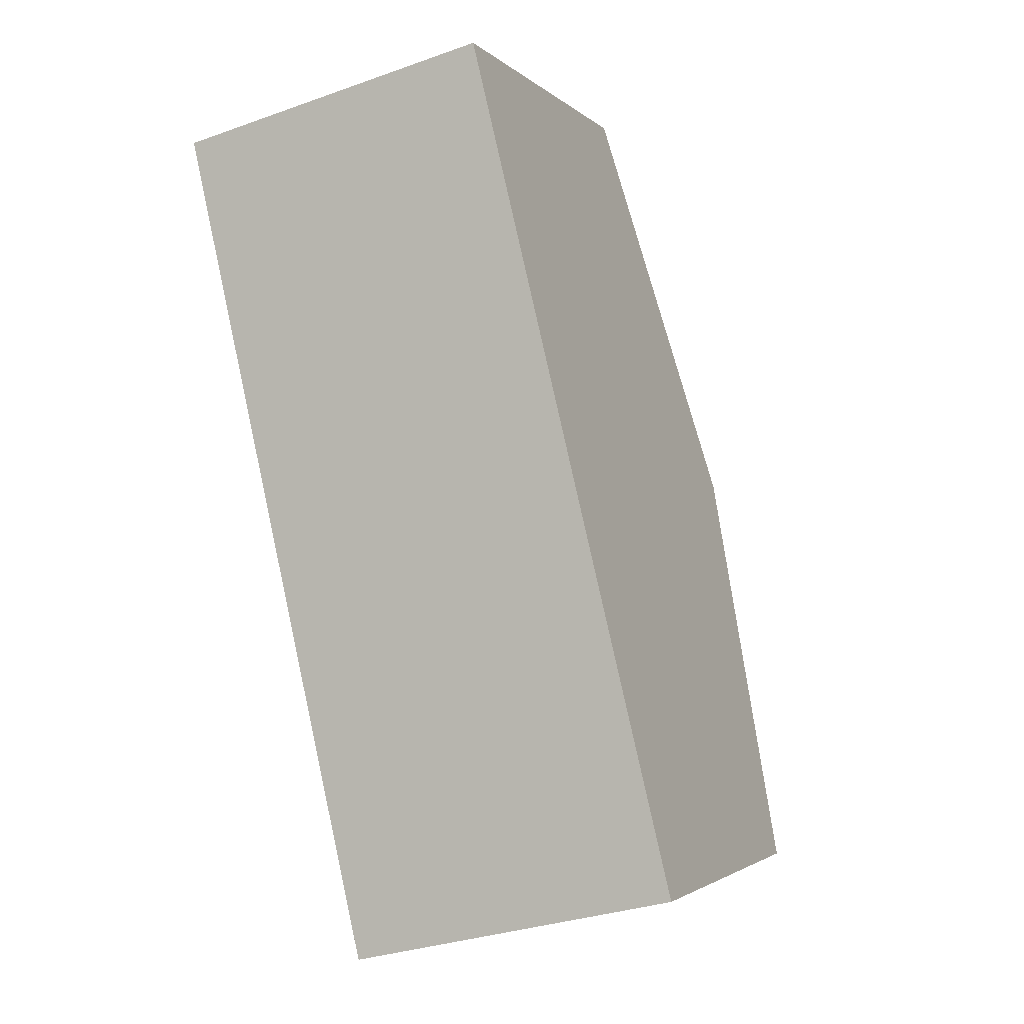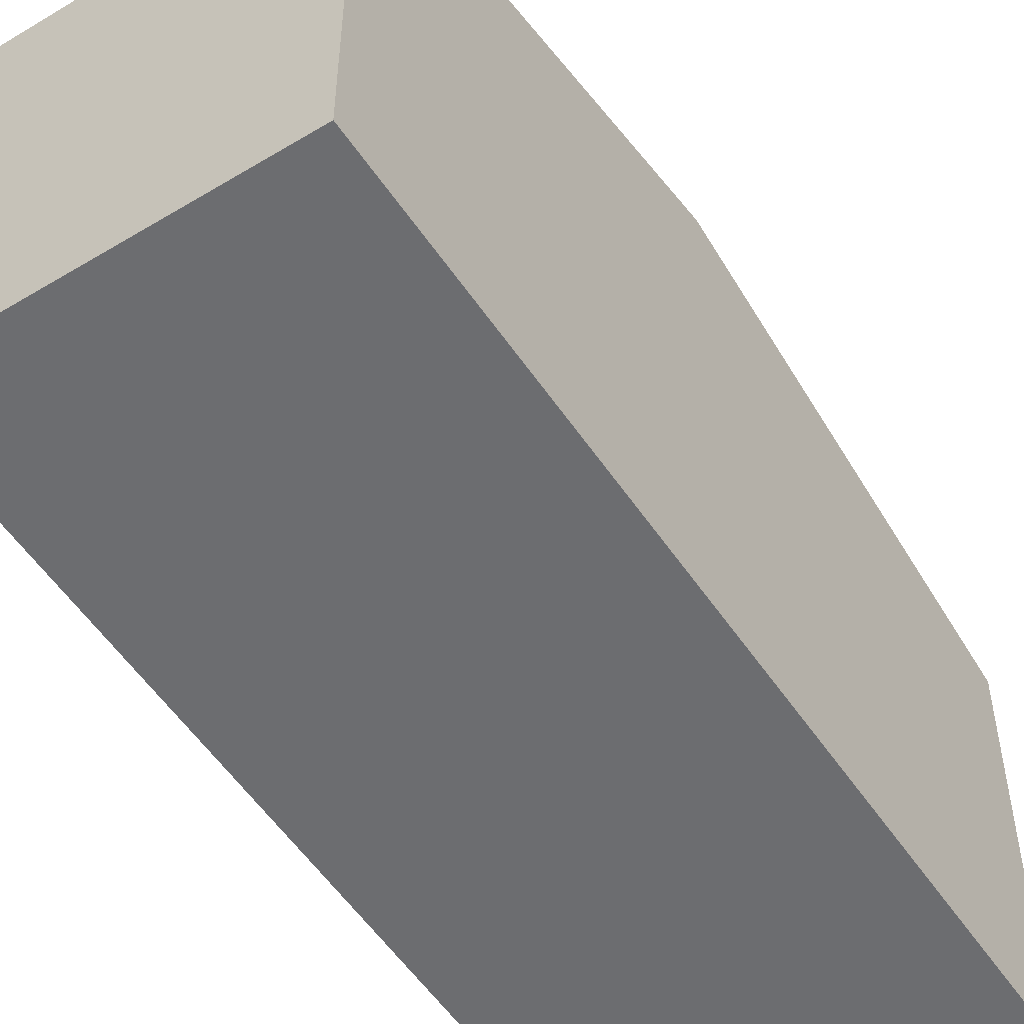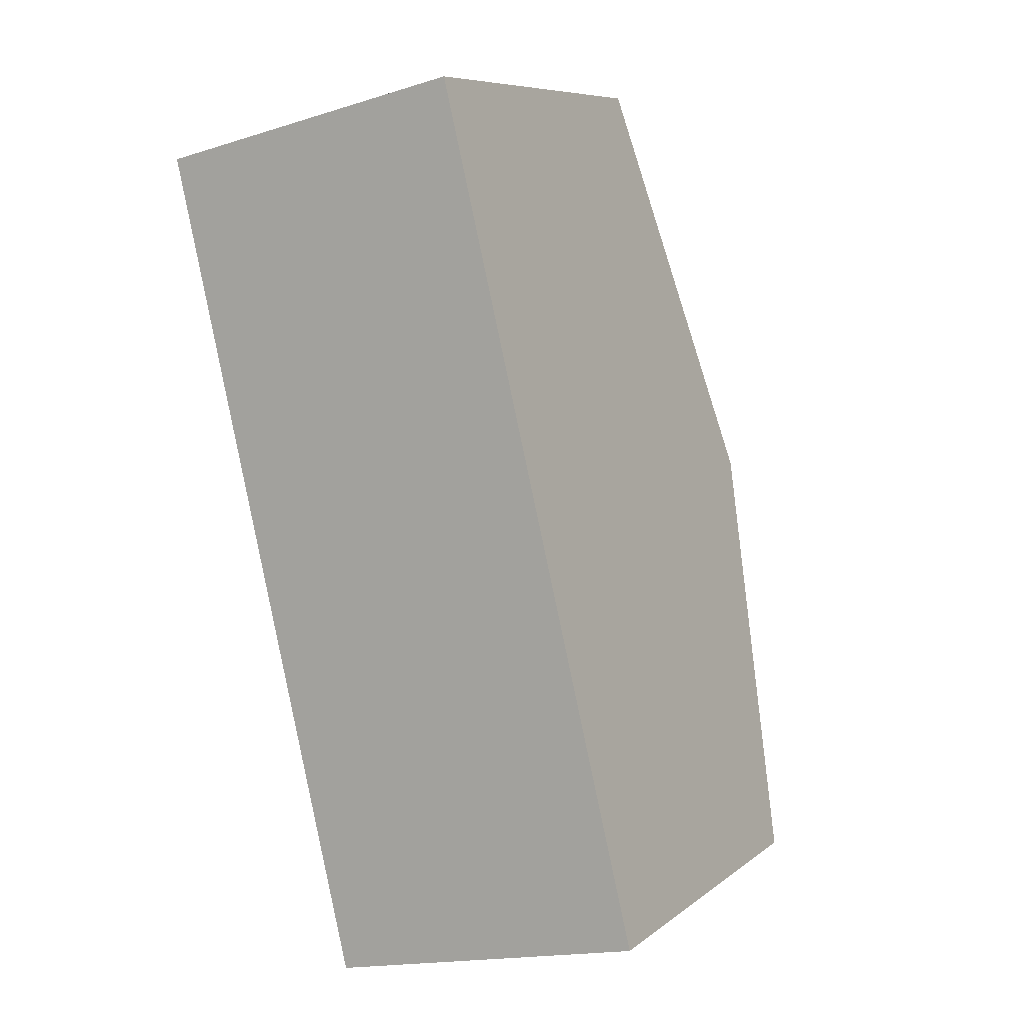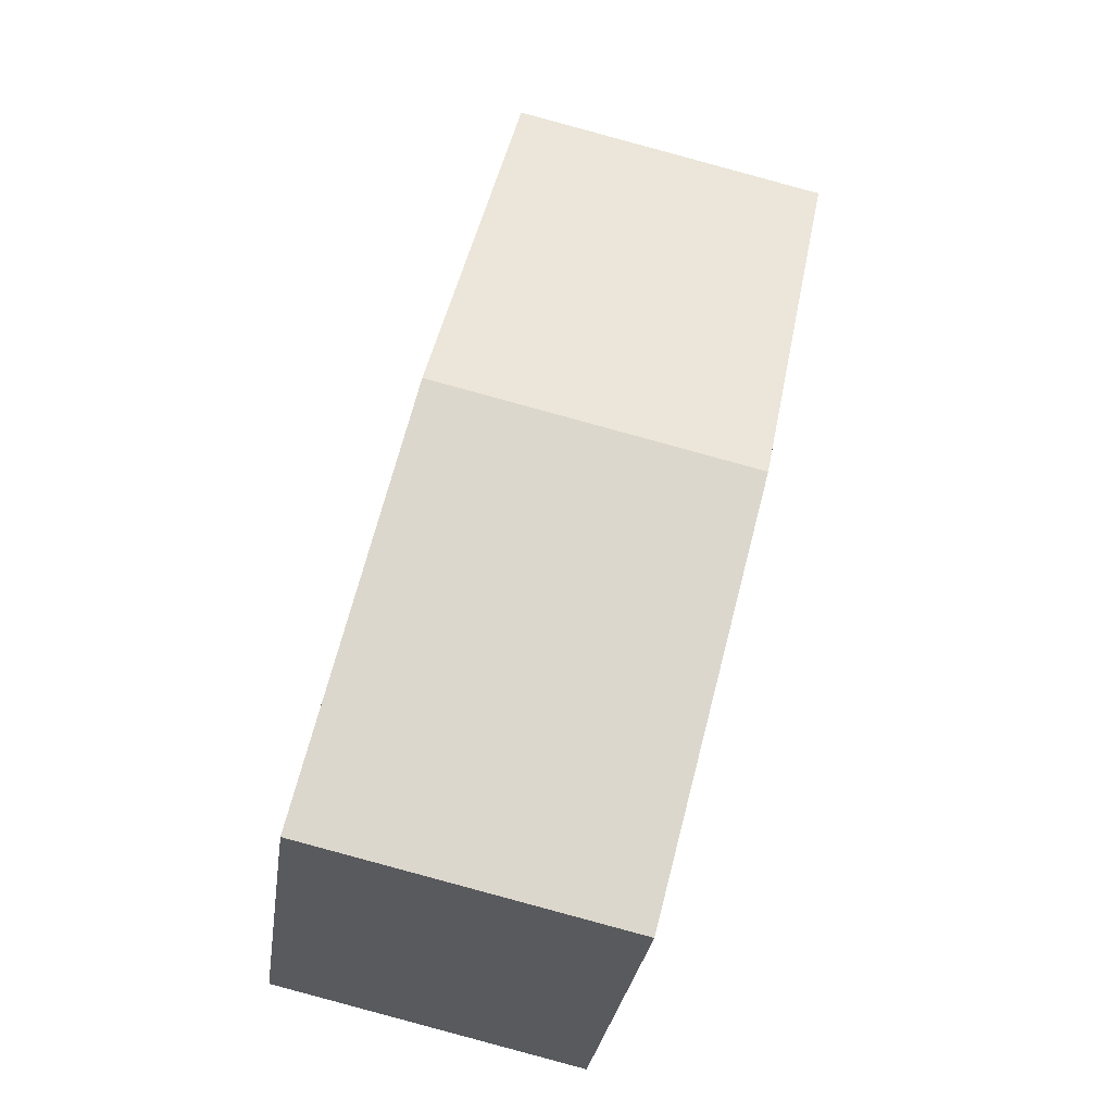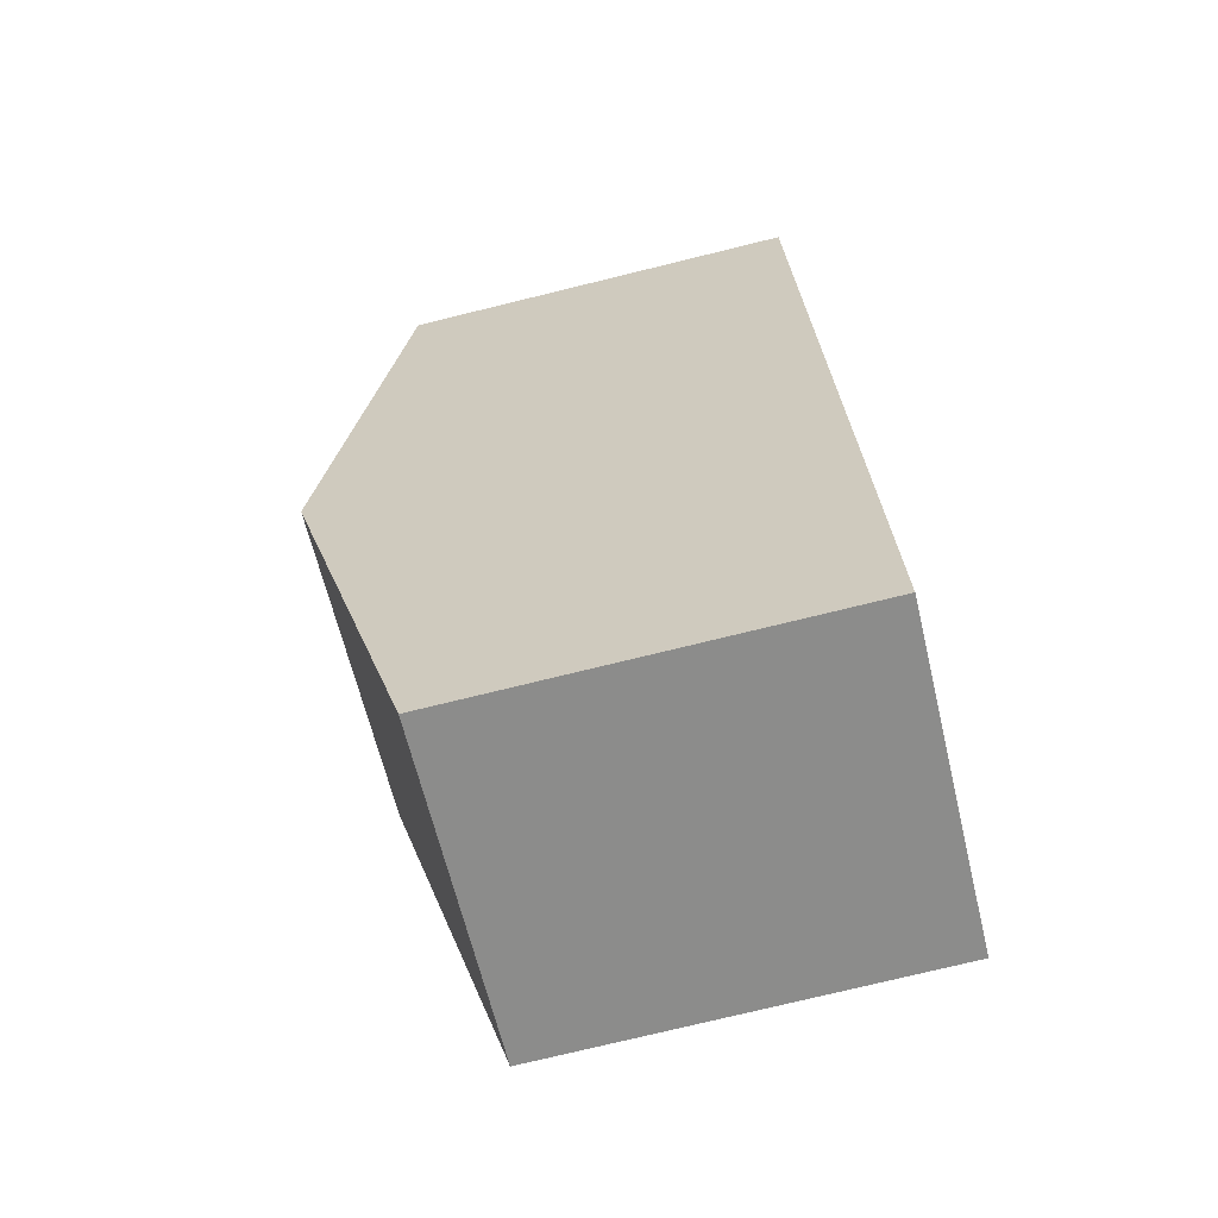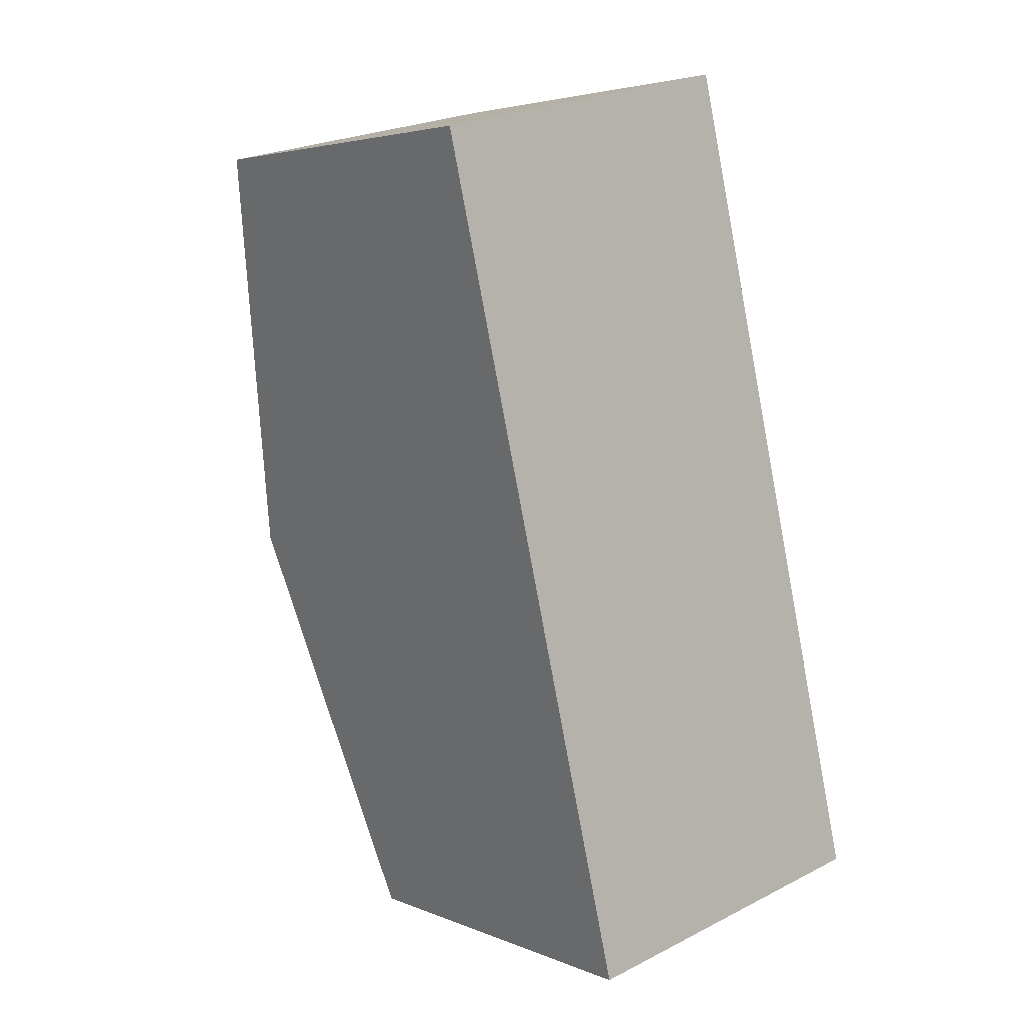
<metadata>
{"format":"obj","ext":"obj","renderer":"f3d","projection":"perspective","resolution":1024,"background":"white","views":[{"elev":-2.5,"azim":21.9,"up":"+Z"},{"elev":-54.0,"azim":19.7,"up":"+Y"},{"elev":8.1,"azim":28.0,"up":"+Z"},{"elev":-29.6,"azim":172.1,"up":"+Z"},{"elev":-76.5,"azim":-76.3,"up":"+Z"},{"elev":4.2,"azim":-37.3,"up":"+Z"}]}
</metadata>
<code>
v  1.583 3.183 -6.784
v  3.401 4.011 -2.79
v  4.222 3.183 -6.175
v  0.792 4.011 -3.392
v  2.58 3.183 0.595
v  0 3.183 1.949e-16
v  0 0 0
v  2.58 -3.643e-17 0.595
v  3.401 1.708e-16 -2.79
v  4.222 3.781e-16 -6.175
v  1.583 4.154e-16 -6.784
v  0.792 2.077e-16 -3.392
g defaultobject
f 1 2 3
f 2 1 4
f 4 5 2
f 5 4 6
f 7 5 6
f 5 7 8
f 8 2 5
f 2 8 3
f 3 8 9
f 3 9 10
f 10 1 3
f 1 10 11
f 4 7 6
f 7 4 1
f 7 1 12
f 12 1 11
f 9 11 10
f 11 9 12
f 12 9 8
f 12 8 7

</code>
